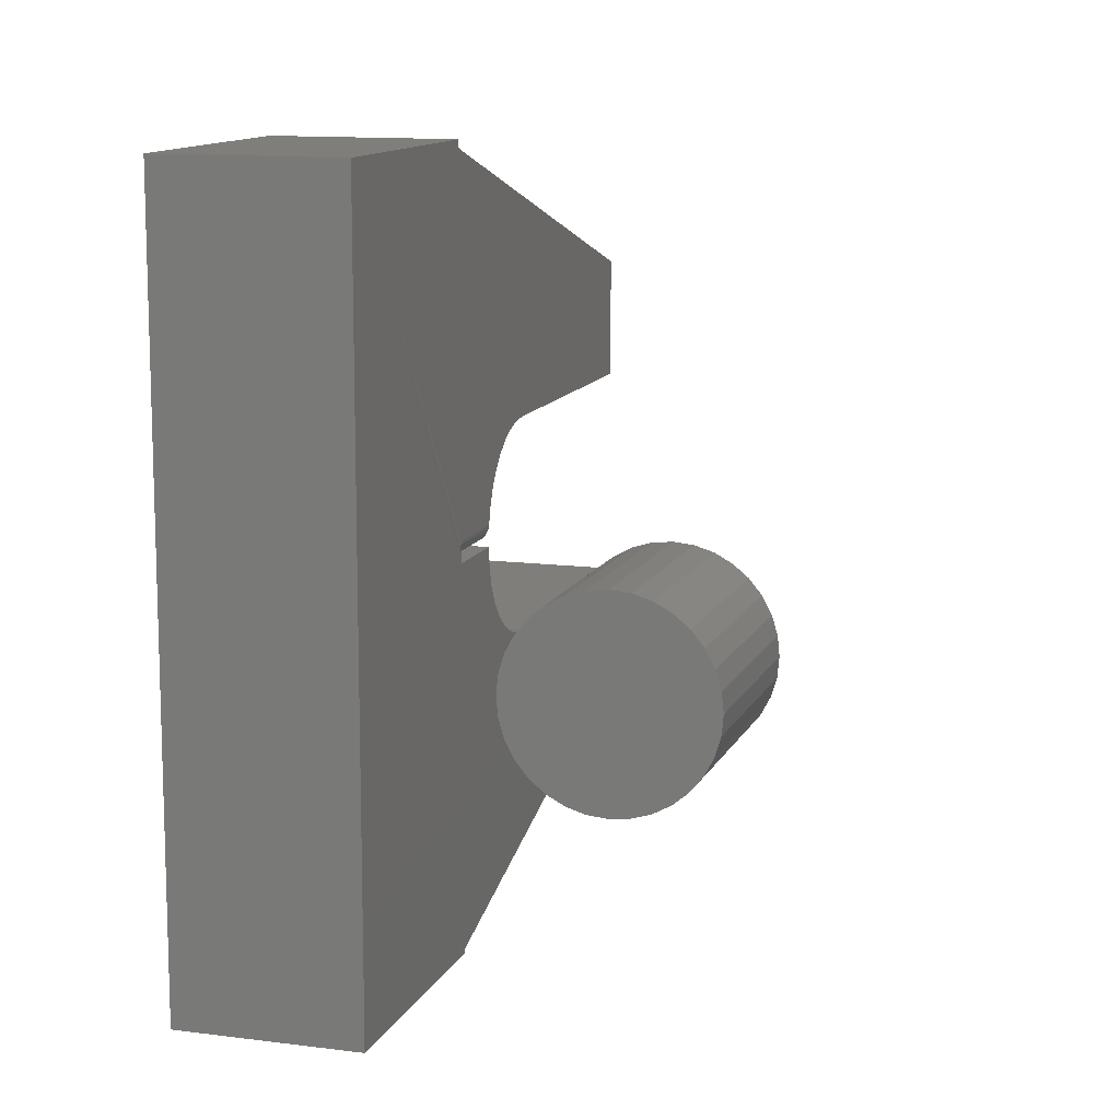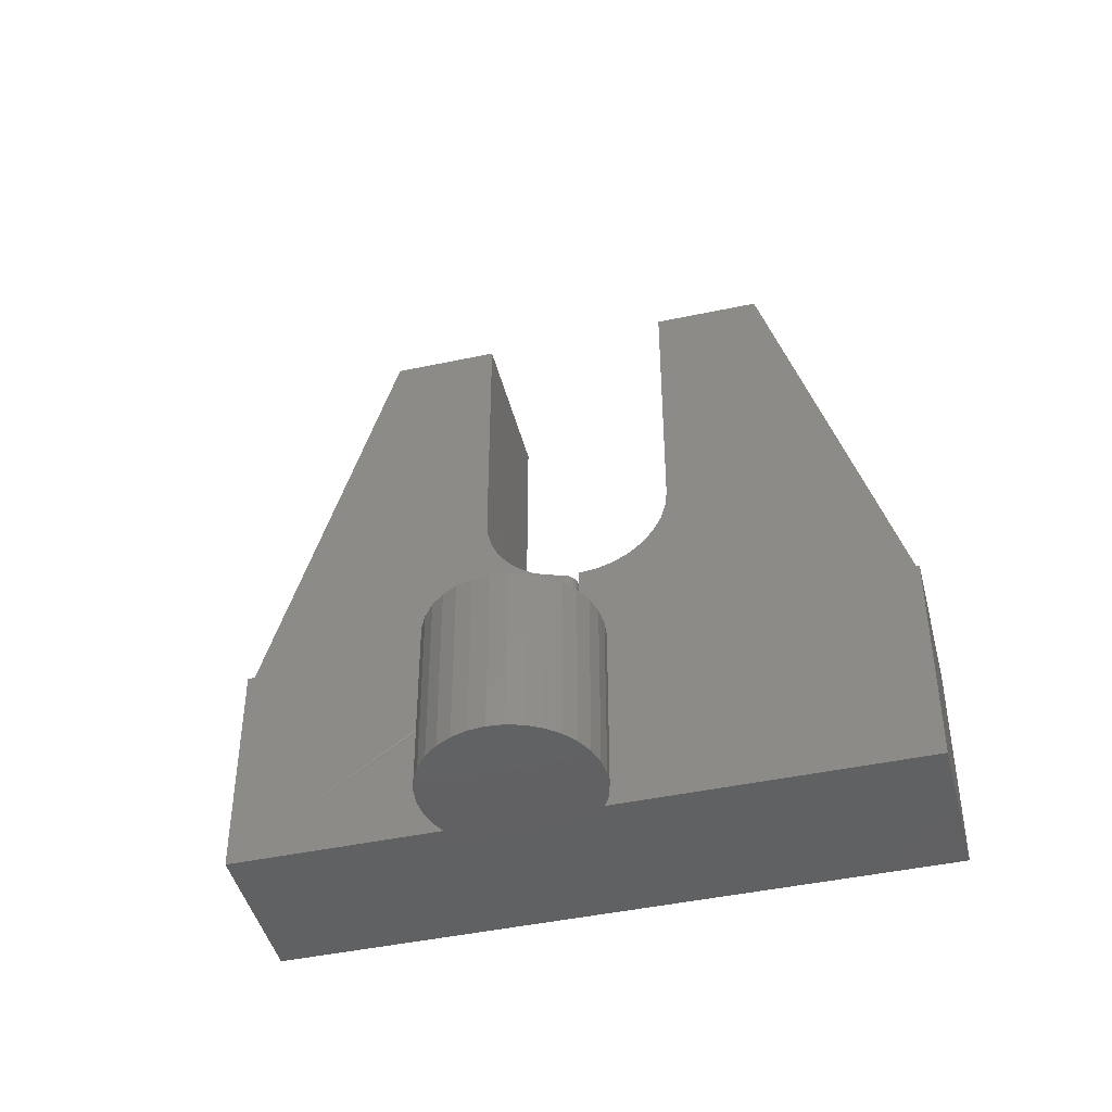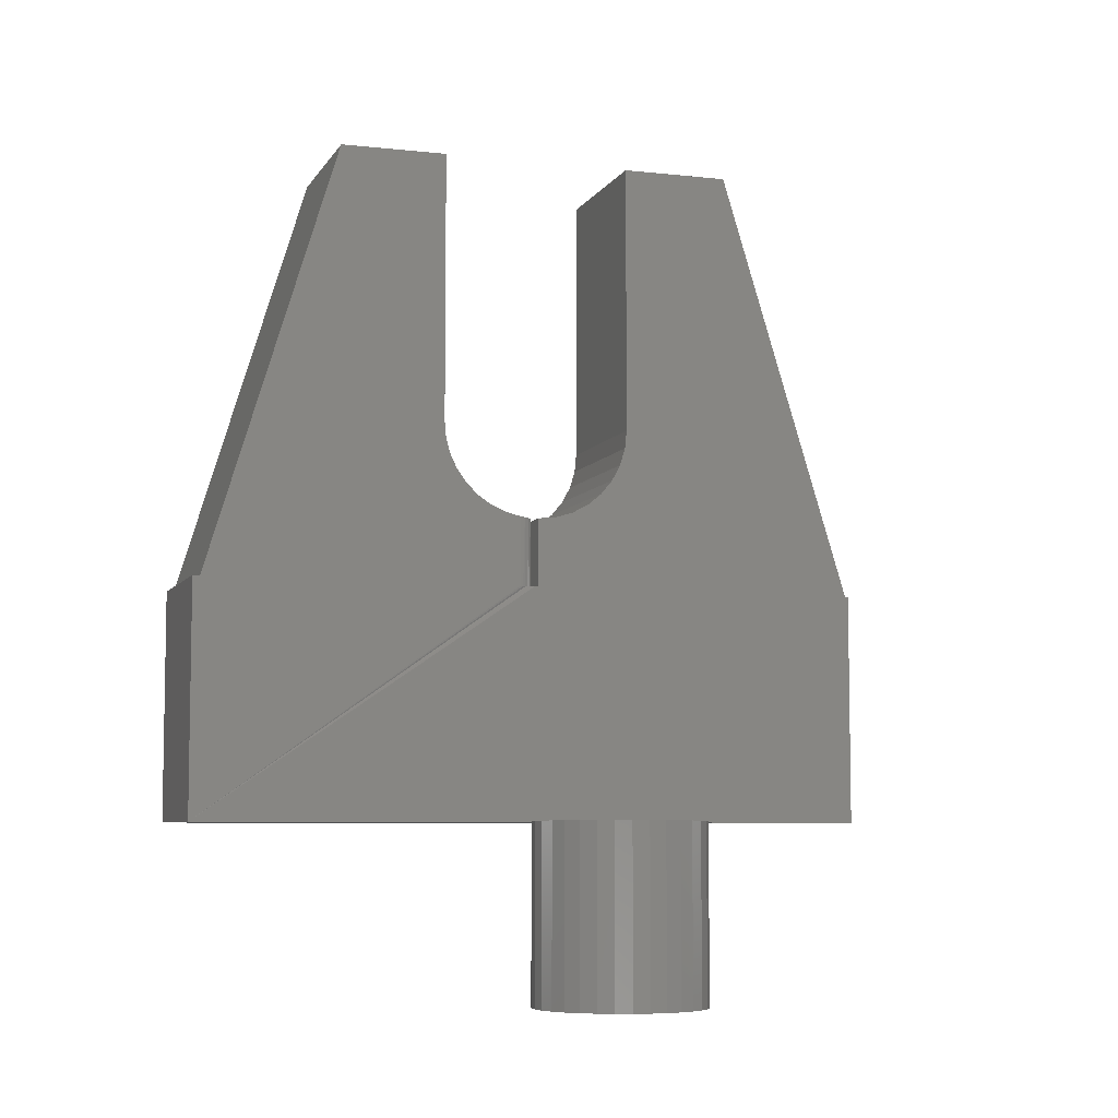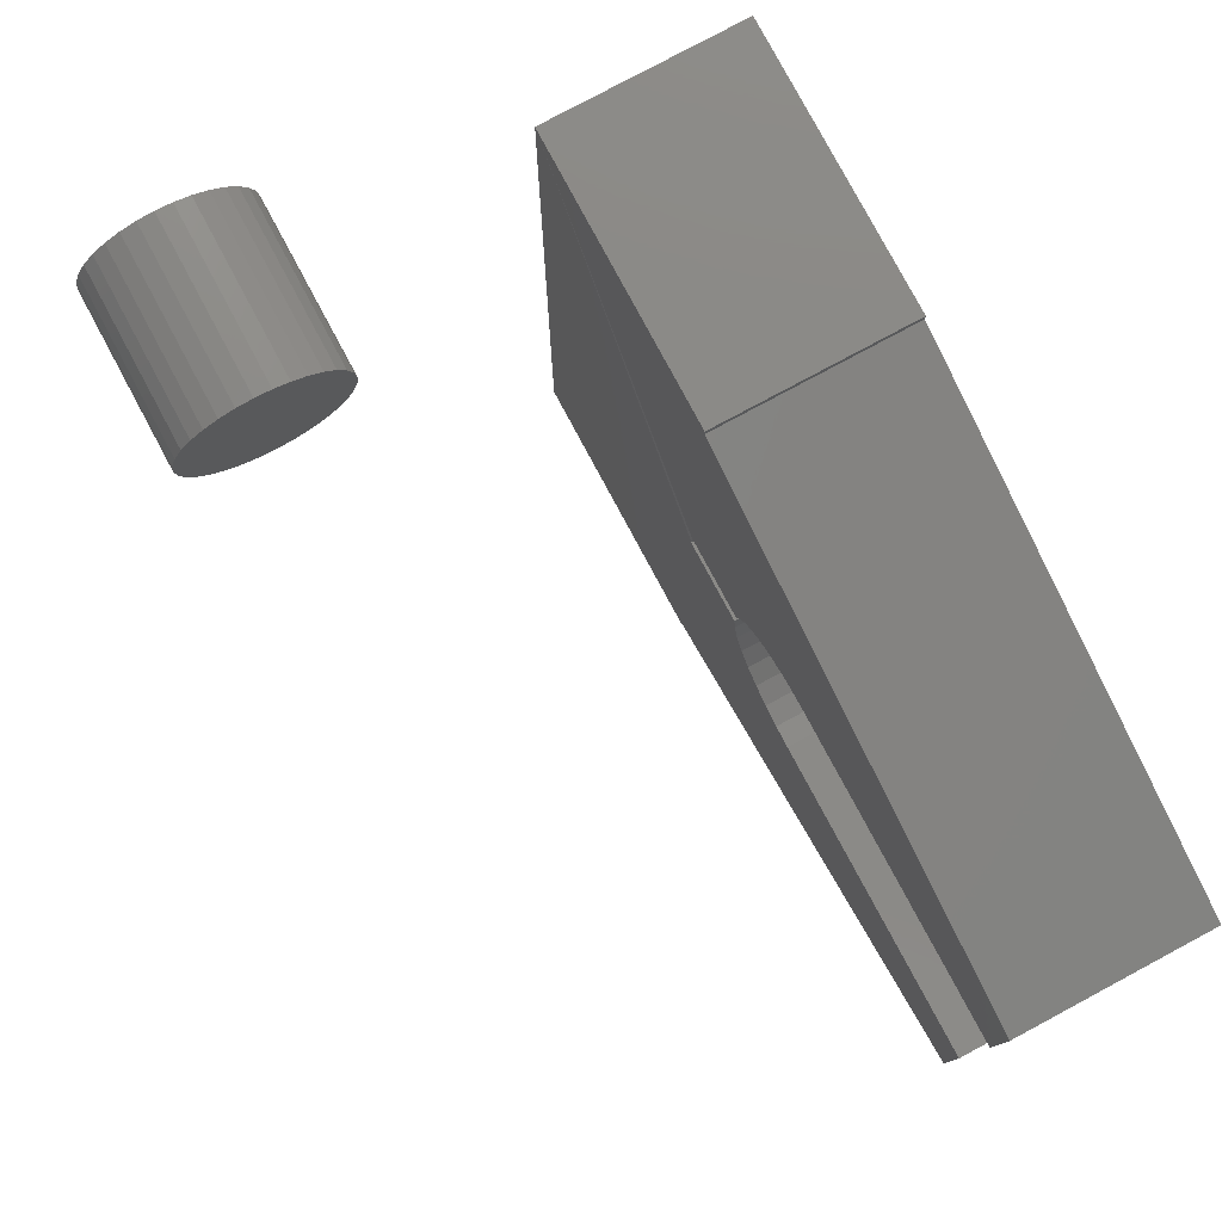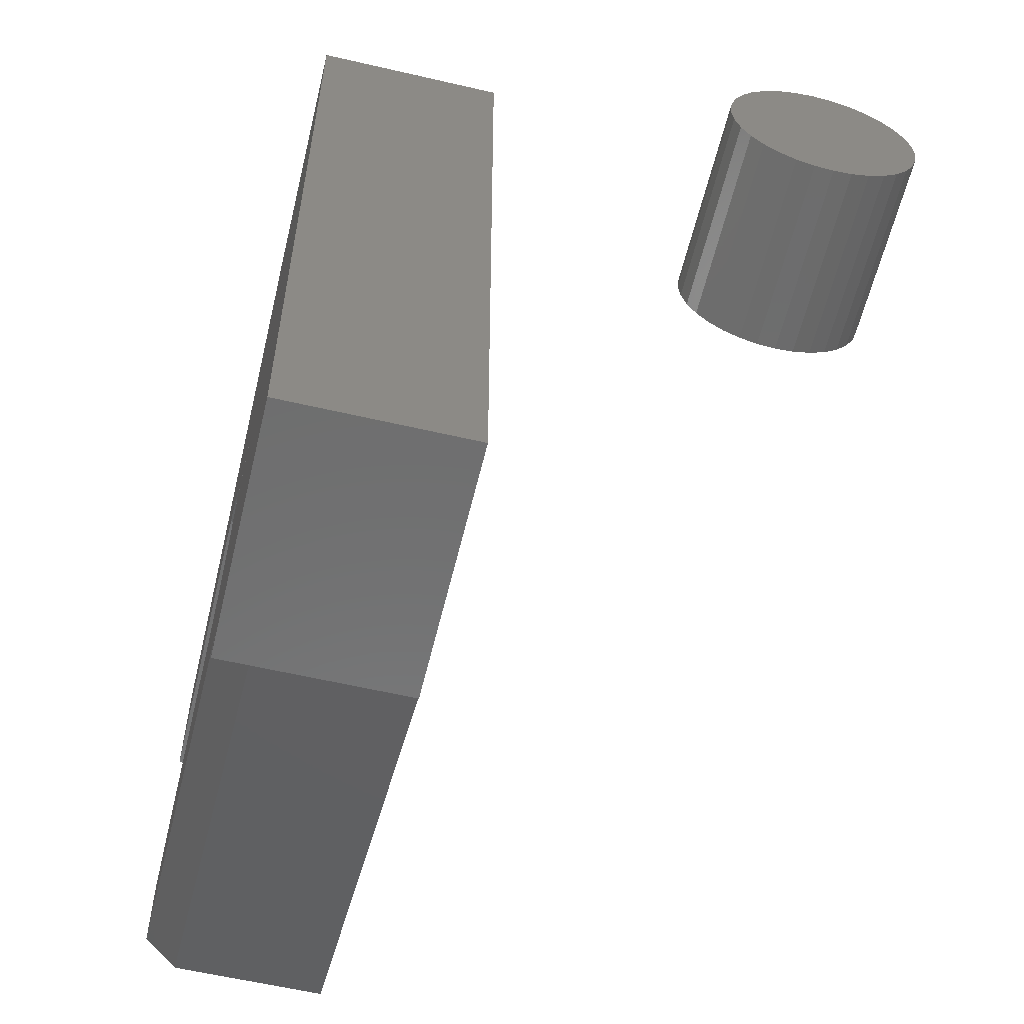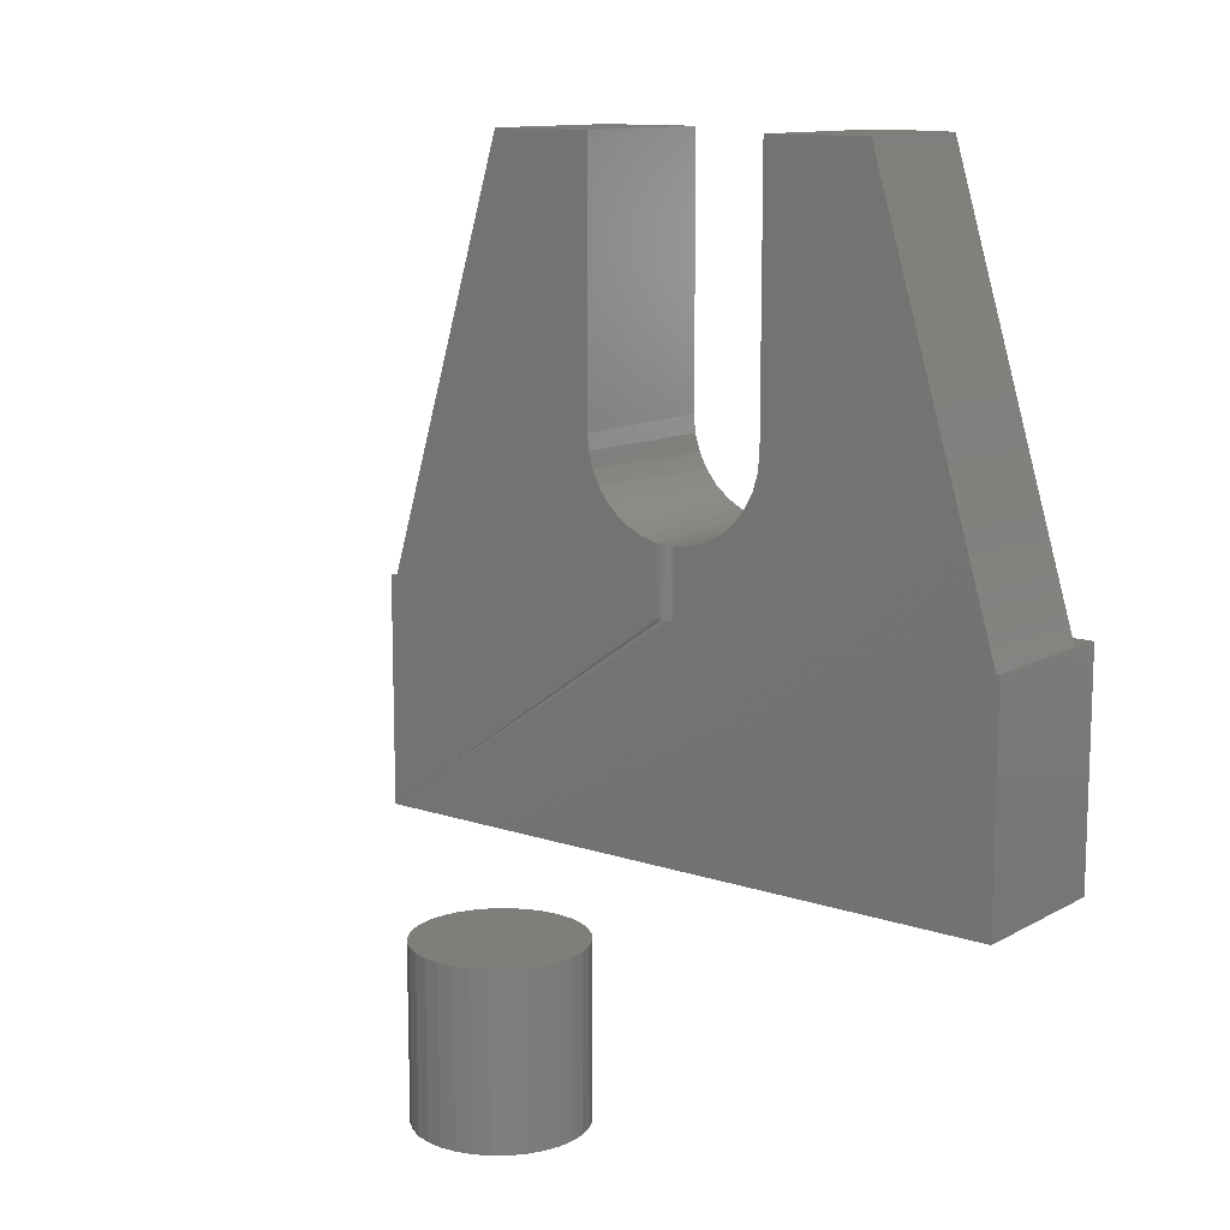
<metadata>
{"format":"stl","ext":"stl","renderer":"f3d","projection":"perspective","resolution":1024,"background":"white","views":[{"elev":12.0,"azim":-162.7,"up":"+Y"},{"elev":-44.4,"azim":-76.0,"up":"+Z"},{"elev":-6.7,"azim":-107.9,"up":"+Z"},{"elev":79.4,"azim":-28.2,"up":"+Y"},{"elev":-59.0,"azim":166.5,"up":"+Y"},{"elev":12.2,"azim":-51.8,"up":"+Z"}]}
</metadata>
<code>
# stl→obj: 141 verts, 274 faces
v 0.4766 0.07155 0.4375
v 0.4766 0.001757 0.2089
v 0.5469 0.07155 0.4375
v 0.5469 0.001757 0.2089
v 0.5625 0.08788 0.4375
v 0.5625 0.1283 0.4375
v 0.4766 0.1283 0.4375
v 0.5625 0.2858 0.4375
v 0.5625 0.229 0.4375
v 0.5625 0.229 0.2944
v 0.5625 0.2281 0.2848
v 0.5625 0.3556 0.2089
v 0.5625 0.2253 0.2755
v 0.5625 0.2207 0.267
v 0.5625 0.2146 0.2595
v 0.5625 0.2071 0.2534
v 0.5625 0.1986 0.2488
v 0.5625 0.1893 0.246
v 0.5625 0.1797 0.2451
v 0.5625 0.1797 0.2089
v 0.5625 0.3594 0.08594
v 0.5625 0.3594 0.2089
v 0.5625 0.1776 0.2089
v 0.5625 0.01809 0.2089
v 0.5625 0.001757 0.2089
v 0.5625 7.528e-18 0.2089
v 0.5625 -6.737e-34 0.08594
v 0.5625 0.1776 0.2451
v 0.5625 0.168 0.246
v 0.5625 0.1587 0.2488
v 0.5625 0.1502 0.2534
v 0.5625 0.1427 0.2595
v 0.5625 0.1366 0.267
v 0.5625 0.132 0.2755
v 0.5625 0.1292 0.2848
v 0.5625 0.1283 0.2944
v 0.4766 7.528e-18 0.2089
v 0.4766 -6.737e-34 0.08594
v 0.4766 0.1797 0.2089
v 0.4772 0.1845 0.2089
v 0.4766 0.3594 0.08594
v 0.4766 0.1875 0.2089
v 0.4767 0.186 0.2089
v 0.4766 0.1776 0.2089
v 0.4766 0.2858 0.4375
v 0.4766 0.3556 0.2089
v 0.4766 0.2283 0.2857
v 0.4766 0.229 0.2944
v 0.4766 0.229 0.4375
v 0.4766 0.1875 0.2457
v 0.4766 0.1959 0.2478
v 0.4766 0.2039 0.2514
v 0.4766 0.211 0.2563
v 0.4766 0.2172 0.2624
v 0.4766 0.2223 0.2695
v 0.4766 0.226 0.2774
v 0.4766 0.3594 0.2089
v 0.4766 0.1292 0.2848
v 0.4766 0.132 0.2755
v 0.4766 0.1366 0.267
v 0.4766 0.1427 0.2595
v 0.4766 0.1502 0.2534
v 0.4766 0.1587 0.2488
v 0.4766 0.168 0.246
v 0.4766 0.1776 0.2451
v 0.4766 0.1283 0.2944
v 0.48 0.181 0.2089
v 0.4789 0.182 0.2089
v 0.4814 0.1803 0.2089
v 0.4779 0.1832 0.2089
v 0.4844 0.1797 0.2089
v 0.4829 0.1798 0.2089
v 0.4844 0.1797 0.2451
v 0.4769 0.1851 0.2454
v 0.4781 0.1829 0.2452
v 0.4798 0.1812 0.2451
v 0.482 0.1801 0.2451
v 0.3493 0.2191 0.08594
v 0.3413 0.2183 0.08594
v 0.3335 0.2159 0.08594
v 0.3574 0.2183 0.08594
v 0.3652 0.2159 0.08594
v 0.3263 0.2121 0.08594
v 0.3724 0.2121 0.08594
v 0.32 0.2069 0.08594
v 0.3786 0.2069 0.08594
v 0.3149 0.2007 0.08594
v 0.3838 0.2007 0.08594
v 0.311 0.1935 0.08594
v 0.3876 0.1935 0.08594
v 0.3087 0.1857 0.08594
v 0.39 0.1857 0.08594
v 0.39 0.1695 0.08594
v 0.311 0.1618 0.08594
v 0.3876 0.1618 0.08594
v 0.3149 0.1546 0.08594
v 0.3838 0.1546 0.08594
v 0.32 0.1483 0.08594
v 0.3786 0.1483 0.08594
v 0.3263 0.1432 0.08594
v 0.3724 0.1432 0.08594
v 0.3335 0.1393 0.08594
v 0.3652 0.1393 0.08594
v 0.3413 0.137 0.08594
v 0.3493 0.1362 0.08594
v 0.3574 0.137 0.08594
v 0.3908 0.1776 0.08594
v 0.3079 0.1776 0.08594
v 0.3087 0.1695 0.08594
v 0.3335 0.2159 0
v 0.3413 0.2183 0
v 0.3493 0.2191 0
v 0.3574 0.2183 0
v 0.3652 0.2159 0
v 0.3263 0.2121 0
v 0.3724 0.2121 0
v 0.32 0.2069 0
v 0.3786 0.2069 0
v 0.3149 0.2007 0
v 0.3838 0.2007 0
v 0.311 0.1935 0
v 0.3876 0.1935 0
v 0.3087 0.1857 0
v 0.39 0.1857 0
v 0.3876 0.1618 0
v 0.311 0.1618 0
v 0.39 0.1695 0
v 0.3149 0.1546 0
v 0.3838 0.1546 0
v 0.32 0.1483 0
v 0.3786 0.1483 0
v 0.3263 0.1432 0
v 0.3724 0.1432 0
v 0.3335 0.1393 0
v 0.3652 0.1393 0
v 0.3413 0.137 0
v 0.3493 0.1362 0
v 0.3574 0.137 0
v 0.3087 0.1695 0
v 0.3079 0.1776 0
v 0.3908 0.1776 0
f 1 2 3
f 3 2 4
f 5 6 3
f 3 6 7
f 3 7 1
f 8 9 10
f 8 10 11
f 8 11 12
f 12 11 13
f 12 13 14
f 12 14 15
f 12 15 16
f 12 16 17
f 12 17 18
f 12 18 19
f 12 19 20
f 21 22 12
f 21 12 20
f 21 20 23
f 21 23 24
f 21 24 25
f 21 25 26
f 21 26 27
f 24 23 28
f 24 28 29
f 24 29 30
f 24 30 31
f 24 31 32
f 24 32 33
f 24 33 34
f 24 34 35
f 5 24 35
f 5 35 36
f 5 36 6
f 24 4 25
f 4 26 25
f 4 2 26
f 2 37 26
f 37 38 26
f 26 38 27
f 3 4 5
f 5 4 24
f 39 40 41
f 42 41 43
f 43 41 40
f 41 38 37
f 41 37 2
f 41 2 44
f 41 44 39
f 45 46 47
f 45 47 48
f 45 48 49
f 46 42 50
f 46 50 51
f 46 51 52
f 46 52 53
f 46 53 54
f 46 54 55
f 46 55 56
f 46 56 47
f 41 42 46
f 41 46 57
f 2 58 59
f 2 59 60
f 2 60 61
f 2 61 62
f 2 62 63
f 2 63 64
f 2 64 65
f 2 65 44
f 1 7 66
f 1 66 58
f 1 58 2
f 66 7 36
f 36 7 6
f 61 31 62
f 62 31 30
f 62 30 63
f 63 30 29
f 63 29 64
f 64 29 28
f 64 28 65
f 31 61 32
f 32 61 60
f 32 60 33
f 33 60 59
f 33 59 34
f 34 59 58
f 34 58 35
f 35 58 66
f 35 66 36
f 23 44 28
f 28 44 65
f 67 68 69
f 39 69 68
f 39 68 70
f 39 70 40
f 23 20 71
f 23 71 72
f 23 72 69
f 23 69 39
f 23 39 44
f 41 57 21
f 21 57 22
f 38 41 27
f 27 41 21
f 73 71 19
f 19 71 20
f 50 43 74
f 50 42 43
f 75 70 68
f 75 68 76
f 76 68 67
f 76 67 69
f 76 69 77
f 70 75 40
f 40 75 74
f 40 74 43
f 71 73 72
f 72 73 77
f 72 77 69
f 19 76 73
f 76 77 73
f 55 14 13
f 14 55 54
f 54 15 14
f 15 54 53
f 53 16 15
f 52 16 53
f 17 16 52
f 51 17 52
f 18 17 51
f 18 51 50
f 18 50 74
f 18 74 75
f 18 75 76
f 18 76 19
f 55 13 56
f 56 13 11
f 56 11 47
f 47 11 10
f 47 10 48
f 49 48 9
f 9 48 10
f 8 45 9
f 9 45 49
f 57 46 22
f 22 46 12
f 46 45 12
f 12 45 8
f 78 79 80
f 81 78 80
f 81 80 82
f 82 80 83
f 82 83 84
f 84 83 85
f 84 85 86
f 86 85 87
f 86 87 88
f 88 87 89
f 88 89 90
f 90 89 91
f 90 91 92
f 93 94 95
f 95 94 96
f 95 96 97
f 97 96 98
f 97 98 99
f 99 98 100
f 99 100 101
f 101 100 102
f 101 102 103
f 103 102 104
f 103 104 105
f 103 105 106
f 92 91 107
f 107 91 108
f 107 108 93
f 93 108 109
f 93 109 94
f 110 111 112
f 110 112 113
f 114 110 113
f 115 110 114
f 116 115 114
f 117 115 116
f 118 117 116
f 119 117 118
f 120 119 118
f 121 119 120
f 122 121 120
f 123 121 122
f 124 123 122
f 125 126 127
f 128 126 125
f 129 128 125
f 130 128 129
f 131 130 129
f 132 130 131
f 133 132 131
f 134 132 133
f 135 134 133
f 136 134 135
f 137 136 135
f 138 137 135
f 126 139 127
f 127 139 140
f 127 140 141
f 141 140 123
f 141 123 124
f 141 107 127
f 127 107 93
f 127 93 125
f 125 93 95
f 125 95 129
f 129 95 97
f 129 97 131
f 131 97 99
f 131 99 133
f 133 99 101
f 133 101 135
f 135 101 103
f 135 103 138
f 138 103 106
f 138 106 137
f 137 106 105
f 137 105 136
f 136 105 104
f 136 104 134
f 134 104 102
f 134 102 132
f 132 102 100
f 132 100 130
f 130 100 98
f 130 98 128
f 128 98 96
f 128 96 126
f 126 96 94
f 126 94 139
f 139 94 109
f 139 109 140
f 140 109 108
f 140 108 123
f 123 108 91
f 123 91 121
f 121 91 89
f 121 89 119
f 119 89 87
f 119 87 117
f 117 87 85
f 117 85 115
f 115 85 83
f 115 83 110
f 110 83 80
f 110 80 111
f 111 80 79
f 111 79 112
f 112 79 78
f 112 78 113
f 113 78 81
f 113 81 114
f 114 81 82
f 114 82 116
f 116 82 84
f 116 84 118
f 118 84 86
f 118 86 120
f 120 86 88
f 120 88 122
f 122 88 90
f 122 90 124
f 124 90 92
f 124 92 141
f 141 92 107

</code>
